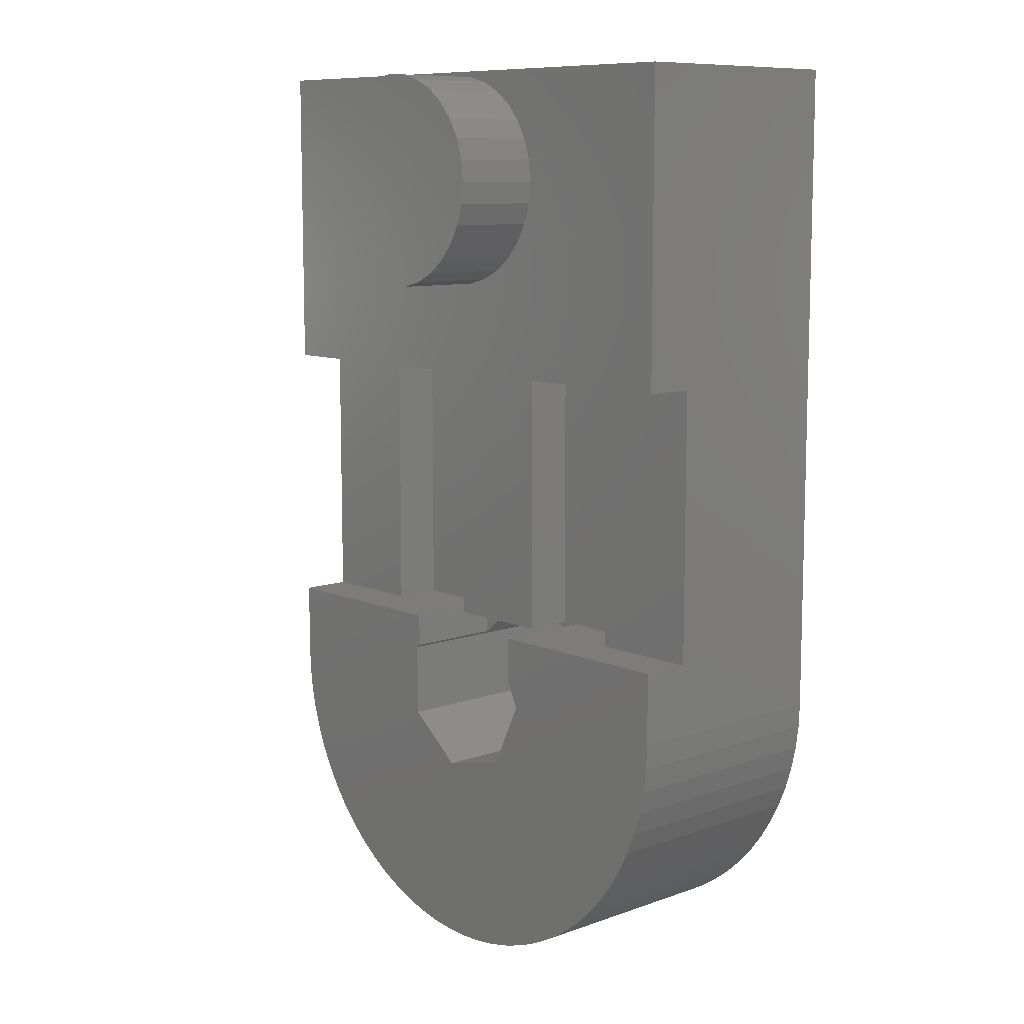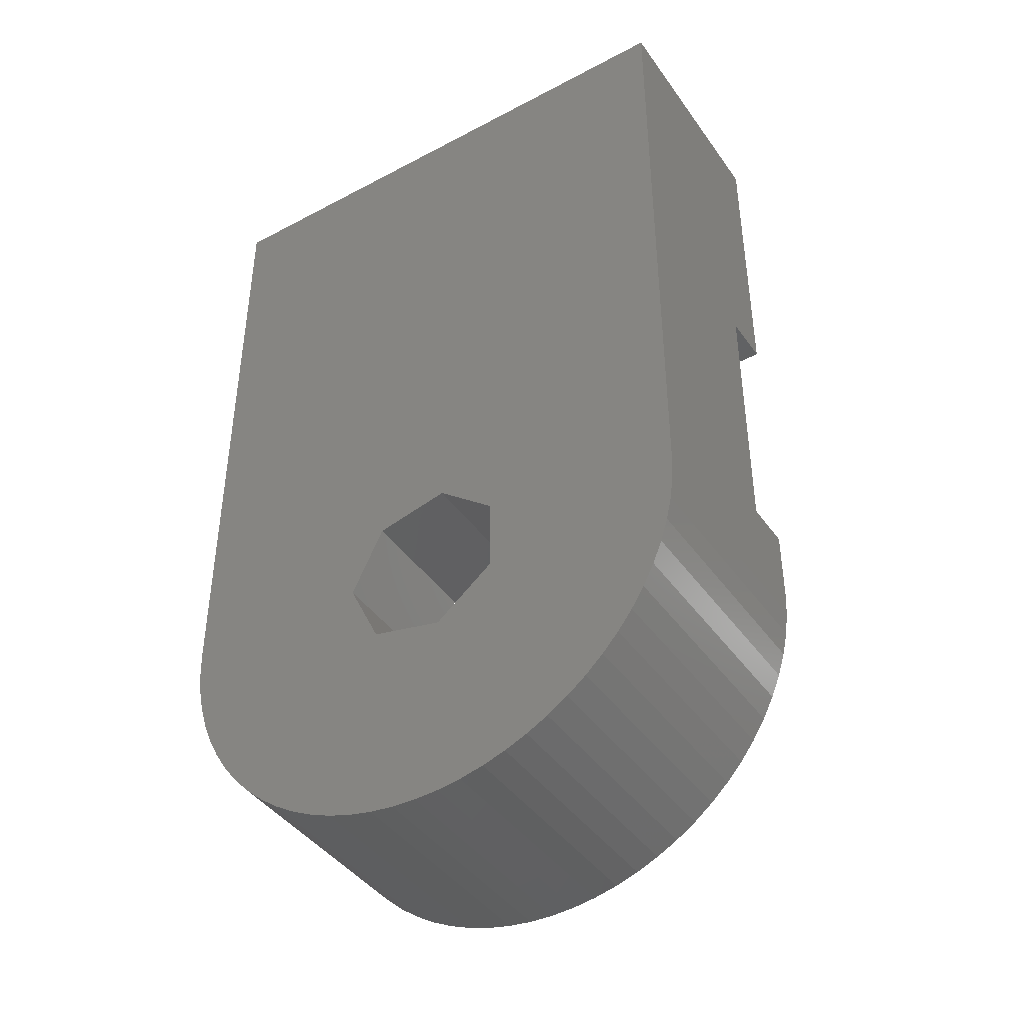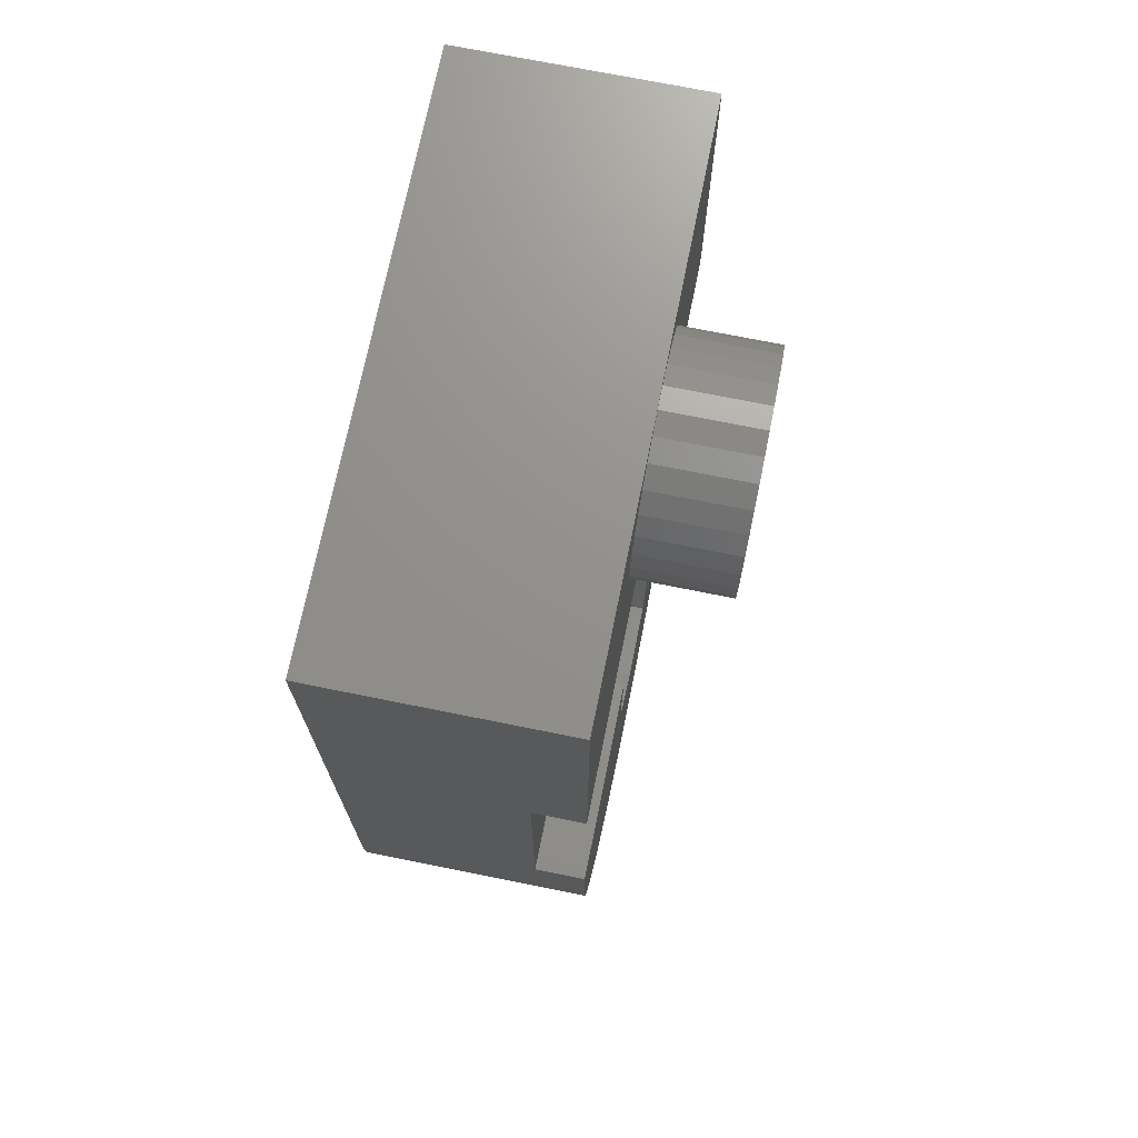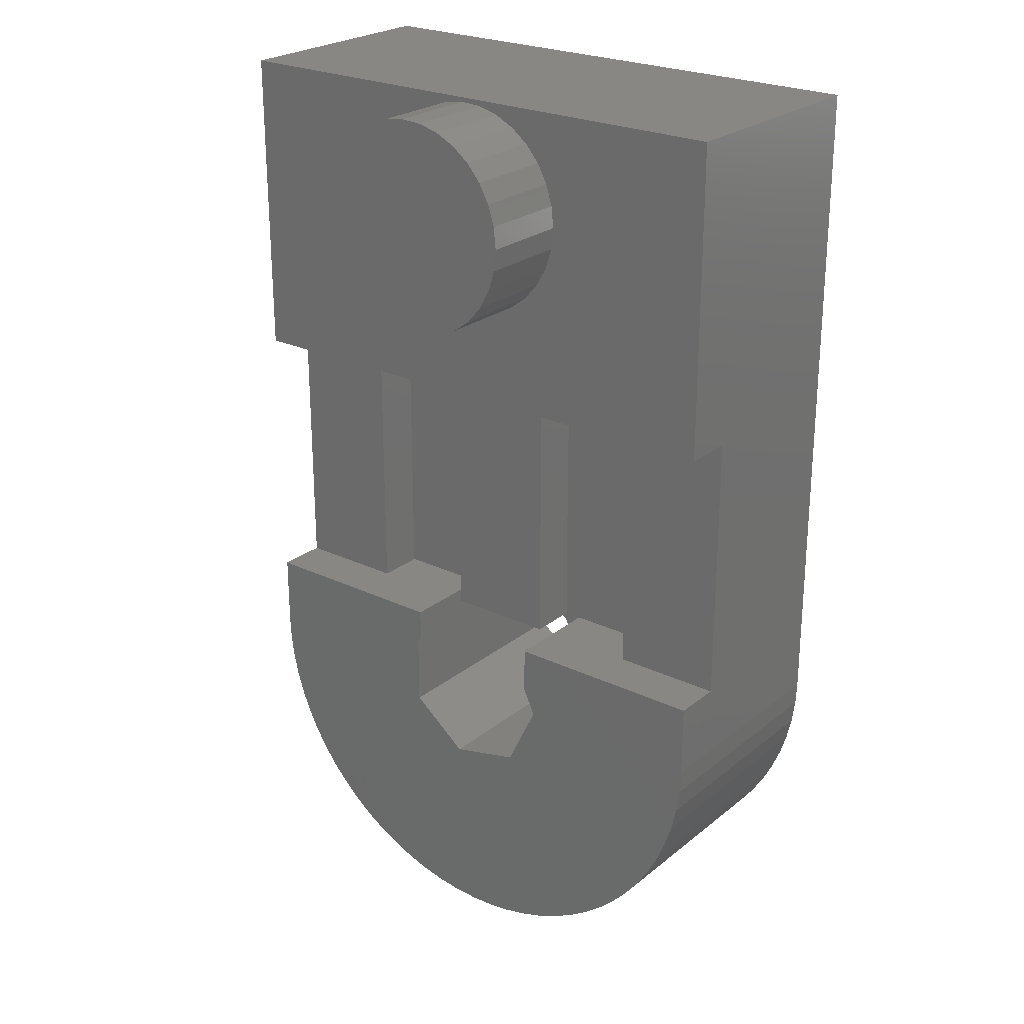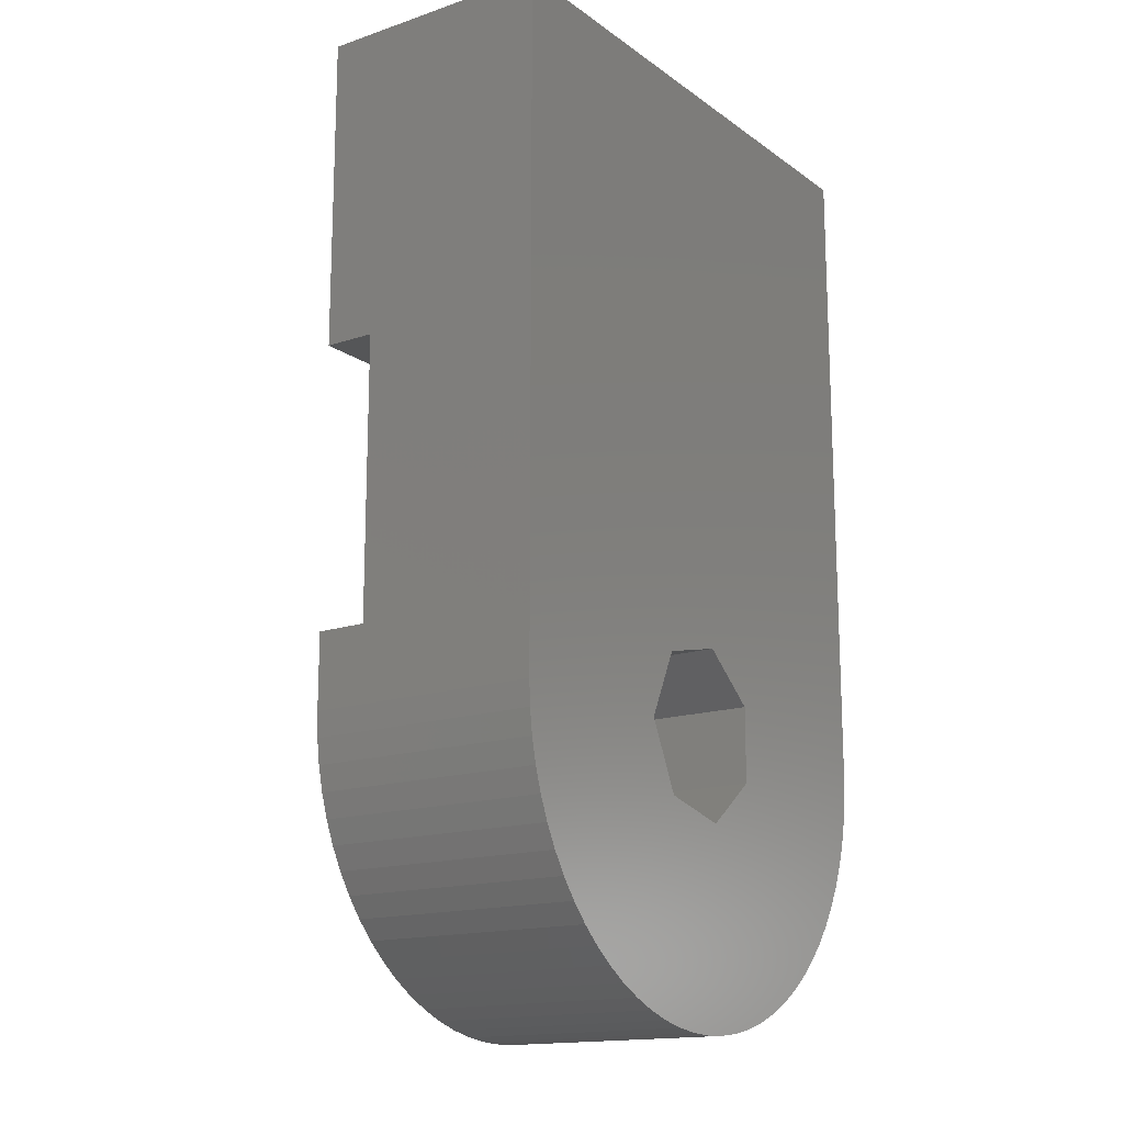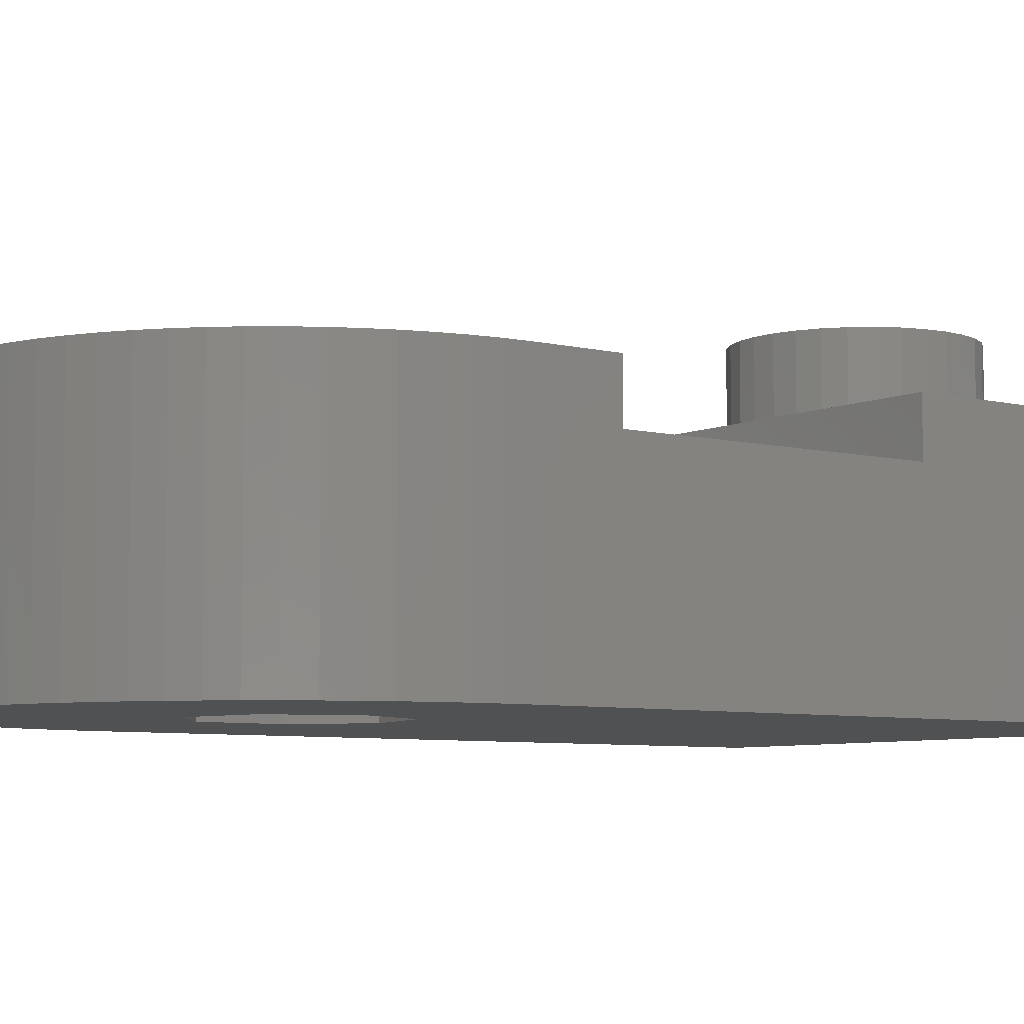
<metadata>
{"format":"stl","ext":"stl","renderer":"f3d","projection":"perspective","resolution":1024,"background":"white","views":[{"elev":9.7,"azim":47.8,"up":"+Y"},{"elev":-42.3,"azim":-147.6,"up":"+Y"},{"elev":72.0,"azim":-78.6,"up":"+Y"},{"elev":24.7,"azim":38.0,"up":"+Y"},{"elev":-15.8,"azim":125.0,"up":"+Y"},{"elev":-6.5,"azim":53.0,"up":"+Z"}]}
</metadata>
<code>
# stl→obj: 198 verts, 396 faces
v 0 -9.85 0
v 0.024 -10.39 0
v 0 -9.85 5.25
v 0.024 -10.39 5.25
v 0 5 0
v 12.5 5 0
v 7.454 -8.34 0
v 12.5 -9.85 0
v 7.454 -11.36 0
v 12.12 -11.99 0
v 11.91 -12.49 0
v 12.29 -11.47 0
v 11.66 -12.97 0
v 5.82 -11.73 0
v 11.37 -13.44 0
v 11.04 -13.87 0
v 10.67 -14.27 0
v 10.27 -14.64 0
v 9.835 -14.97 0
v 9.375 -15.26 0
v 8.891 -15.51 0
v 8.388 -15.72 0
v 7.868 -15.89 0
v 7.335 -16 0
v 6.795 -16.08 0
v 6.25 -16.1 0
v 5.705 -16.08 0
v 5.165 -16 0
v 4.632 -15.89 0
v 4.112 -15.72 0
v 3.609 -15.51 0
v 3.125 -15.26 0
v 2.665 -14.97 0
v 2.233 -14.64 0
v 1.831 -14.27 0
v 1.462 -13.87 0
v 1.13 -13.44 0
v 0.837 -12.97 0
v 0.586 -12.49 0
v 0.377 -11.99 0
v 0.213 -11.47 0
v 0.095 -10.94 0
v 4.51 -9.012 0
v 4.51 -10.69 0
v 8.181 -9.85 0
v 12.4 -10.94 0
v 5.82 -7.967 0
v 12.48 -10.39 0
v 0 -2 4.115
v 0 -8.2 4.115
v 0 -2 5.25
v 0 5 5.25
v 0 -8.2 5.25
v 0.213 -11.47 5.25
v 0.095 -10.94 5.25
v 0.377 -11.99 5.25
v 0.586 -12.49 5.25
v 0.837 -12.97 5.25
v 1.13 -13.44 5.25
v 1.462 -13.87 5.25
v 1.831 -14.27 5.25
v 2.233 -14.64 5.25
v 2.665 -14.97 5.25
v 3.125 -15.26 5.25
v 3.609 -15.51 5.25
v 4.112 -15.72 5.25
v 4.632 -15.89 5.25
v 5.165 -16 5.25
v 5.705 -16.08 5.25
v 6.25 -16.1 5.25
v 6.795 -16.08 5.25
v 7.335 -16 5.25
v 7.868 -15.89 5.25
v 8.388 -15.72 5.25
v 8.891 -15.51 5.25
v 9.375 -15.26 5.25
v 9.835 -14.97 5.25
v 10.27 -14.64 5.25
v 5.82 -11.73 5.25
v 7.454 -11.36 5.25
v 11.04 -13.87 5.25
v 11.37 -13.44 5.25
v 10.67 -14.27 5.25
v 8.181 -9.85 5.25
v 12.12 -11.99 5.25
v 12.29 -11.47 5.25
v 12.5 -8.2 5.25
v 7.9 -8.2 5.25
v 12.5 -9.85 5.25
v 7.9 -9.266 5.25
v 12.48 -10.39 5.25
v 4.51 -9.012 5.25
v 4.6 -8.94 5.25
v 12.4 -10.94 5.25
v 11.66 -12.97 5.25
v 4.51 -10.69 5.25
v 4.6 -8.2 5.25
v 11.91 -12.49 5.25
v 12.5 -8.2 4.115
v 12.5 5 5.25
v 12.5 -2 5.25
v 12.5 -2 4.115
v 4.6 -8.94 3
v 5.82 -7.967 2.99
v 5.522 -8.205 2.99
v 5.522 -8.205 3
v 7.454 -8.34 3
v 6.863 -8.205 3
v 6.863 -8.205 2.99
v 7.9 -9.266 3
v 7.084 0.2494 5.25
v 6.613 4.872 5.25
v 7.084 4.751 5.25
v 3.862 2.257 5.25
v 7.52 4.537 5.25
v 3.862 2.743 5.25
v 7.904 0.7605 5.25
v 7.52 0.4633 5.25
v 4.152 3.665 5.25
v 3.96 3.218 5.25
v 4.429 4.063 5.25
v 7.904 4.239 5.25
v 8.22 3.871 5.25
v 4.781 4.398 5.25
v 5.193 4.655 5.25
v 5.648 4.823 5.25
v 6.128 4.897 5.25
v 8.22 1.129 5.25
v 8.456 3.446 5.25
v 8.601 2.983 5.25
v 8.65 2.5 5.25
v 8.601 2.017 5.25
v 8.456 1.554 5.25
v 6.613 0.1277 5.25
v 6.128 0.1031 5.25
v 5.648 0.1766 5.25
v 5.193 0.3453 5.25
v 4.781 0.6021 5.25
v 4.429 0.9367 5.25
v 4.152 1.335 5.25
v 3.96 1.782 5.25
v 2.5 -2 4.115
v 2.5 -2 3.02
v 5 -2 3.02
v 5 -2 4.115
v 7.5 -2 4.115
v 10 -2 3.02
v 7.5 -2 3.02
v 10 -2 4.115
v 2.5 -8.2 4.115
v 4.6 -8.2 3.02
v 2.5 -8.2 3.02
v 4.6 -6.55 3
v 4.6 -6.55 3.02
v 7.9 -8.2 3.02
v 7.9 -6.55 3
v 7.9 -6.55 3.02
v 10 -8.2 4.115
v 10 -8.2 3.02
v 5 -8.205 3
v 5 -6.55 3
v 7.5 -8.205 3
v 5 -8.205 4.115
v 7.5 -8.205 4.115
v 7.5 -6.55 3
v 3.862 2.257 7.26
v 3.96 1.782 7.26
v 3.862 2.743 7.26
v 4.152 1.335 7.26
v 4.429 0.9367 7.26
v 4.781 0.6021 7.26
v 5.193 0.3453 7.26
v 5.648 0.1766 7.26
v 6.128 0.1031 7.26
v 6.613 0.1277 7.26
v 7.084 0.2494 7.26
v 7.52 0.4633 7.26
v 7.904 0.7605 7.26
v 8.22 1.129 7.26
v 8.456 1.554 7.26
v 8.601 2.017 7.26
v 8.65 2.5 7.26
v 8.601 2.983 7.26
v 8.456 3.446 7.26
v 8.22 3.871 7.26
v 7.904 4.239 7.26
v 7.52 4.537 7.26
v 7.084 4.751 7.26
v 6.613 4.872 7.26
v 6.128 4.897 7.26
v 5.648 4.823 7.26
v 5.193 4.655 7.26
v 4.781 4.398 7.26
v 4.429 4.063 7.26
v 4.152 3.665 7.26
v 3.96 3.218 7.26
v 7.5 -6.55 3.02
v 5 -6.55 3.02
f 1 2 3
f 3 2 4
f 1 5 2
f 2 5 6
f 7 6 8
f 9 10 11
f 9 12 10
f 9 13 14
f 14 13 15
f 2 15 16
f 2 16 17
f 2 17 18
f 2 18 19
f 2 19 20
f 2 20 21
f 2 21 22
f 2 22 23
f 2 23 24
f 2 24 25
f 2 25 26
f 2 26 27
f 2 27 28
f 2 28 29
f 2 29 30
f 2 30 31
f 2 31 32
f 2 32 33
f 2 33 34
f 2 34 35
f 2 35 36
f 2 36 37
f 2 37 38
f 2 38 39
f 2 39 40
f 2 40 41
f 2 41 42
f 2 6 43
f 14 2 44
f 9 11 13
f 2 14 15
f 45 12 9
f 45 46 12
f 47 6 7
f 43 6 47
f 44 2 43
f 45 8 48
f 45 48 46
f 7 8 45
f 49 5 50
f 1 3 50
f 1 50 5
f 5 49 51
f 5 51 52
f 50 3 53
f 53 3 4
f 54 53 55
f 55 53 4
f 56 53 54
f 57 53 56
f 58 53 57
f 59 53 58
f 60 53 59
f 61 53 60
f 62 53 61
f 63 53 62
f 64 53 63
f 65 53 64
f 66 53 65
f 67 53 66
f 68 53 67
f 69 53 68
f 70 53 69
f 71 53 70
f 72 53 71
f 73 53 72
f 74 53 73
f 75 53 74
f 76 53 75
f 77 53 76
f 78 53 77
f 79 53 78
f 80 81 82
f 80 83 81
f 80 79 83
f 84 85 86
f 87 88 89
f 89 90 91
f 92 93 53
f 91 84 94
f 95 80 82
f 79 96 53
f 83 79 78
f 96 92 53
f 93 97 53
f 84 86 94
f 84 98 85
f 88 90 89
f 90 84 91
f 84 95 98
f 84 80 95
f 2 42 4
f 4 42 55
f 42 41 55
f 55 41 54
f 41 40 54
f 54 40 56
f 40 39 56
f 56 39 57
f 39 38 57
f 57 38 58
f 38 37 58
f 58 37 59
f 37 36 59
f 59 36 60
f 36 35 60
f 60 35 61
f 61 35 34
f 62 61 34
f 62 34 33
f 63 62 33
f 63 33 32
f 64 63 32
f 64 32 31
f 65 64 31
f 65 31 30
f 66 65 30
f 66 30 29
f 67 66 29
f 67 29 28
f 68 67 28
f 68 28 27
f 69 68 27
f 69 27 26
f 70 69 26
f 70 26 25
f 71 70 25
f 71 25 24
f 72 71 24
f 72 24 23
f 73 72 23
f 73 23 22
f 74 73 22
f 74 22 21
f 75 74 21
f 75 21 20
f 76 75 20
f 76 20 19
f 77 76 19
f 77 19 18
f 78 77 18
f 78 18 17
f 83 78 17
f 83 17 16
f 81 83 16
f 81 16 15
f 82 81 15
f 82 15 13
f 95 82 13
f 95 13 11
f 98 95 11
f 98 11 10
f 85 98 10
f 85 10 12
f 86 85 12
f 86 12 46
f 94 86 46
f 94 46 48
f 91 94 48
f 91 48 8
f 89 91 8
f 99 8 6
f 99 87 89
f 100 101 6
f 101 102 6
f 89 8 99
f 102 99 6
f 5 52 6
f 6 52 100
f 103 43 47
f 47 104 105
f 103 47 105
f 106 103 105
f 93 92 103
f 92 43 103
f 43 92 96
f 44 43 96
f 7 107 108
f 104 7 109
f 109 7 108
f 47 7 104
f 84 90 45
f 45 90 110
f 45 110 107
f 45 107 7
f 84 45 80
f 80 45 9
f 80 9 79
f 79 9 14
f 79 14 96
f 96 14 44
f 111 51 101
f 112 113 100
f 52 51 114
f 113 115 100
f 52 114 116
f 117 118 101
f 119 52 120
f 121 52 119
f 122 123 100
f 124 52 121
f 125 52 124
f 126 52 125
f 127 52 126
f 100 52 127
f 100 127 112
f 115 122 100
f 128 117 101
f 100 123 101
f 123 129 101
f 129 130 101
f 130 131 101
f 131 132 101
f 132 133 101
f 133 128 101
f 134 51 111
f 135 51 134
f 136 51 135
f 137 51 136
f 138 51 137
f 139 51 138
f 140 51 139
f 141 51 140
f 114 51 141
f 118 111 101
f 116 120 52
f 142 143 144
f 101 142 145
f 145 142 144
f 101 145 146
f 147 146 148
f 149 146 147
f 101 146 149
f 101 149 102
f 51 142 101
f 49 142 51
f 49 50 150
f 142 49 150
f 50 53 150
f 97 151 150
f 97 150 53
f 150 151 152
f 153 154 151
f 103 153 151
f 97 93 151
f 93 103 151
f 88 155 90
f 156 155 157
f 110 155 156
f 90 155 110
f 87 99 88
f 88 99 158
f 88 158 159
f 88 159 155
f 149 158 99
f 102 149 99
f 153 160 161
f 103 160 153
f 106 160 103
f 108 162 163
f 163 160 106
f 109 163 106
f 105 109 106
f 109 108 163
f 162 164 163
f 109 105 104
f 162 110 156
f 162 108 107
f 107 110 162
f 165 162 156
f 114 141 166
f 166 141 167
f 114 166 116
f 116 166 168
f 141 140 167
f 167 140 169
f 140 139 169
f 169 139 170
f 170 139 138
f 171 170 138
f 171 138 137
f 172 171 137
f 172 137 136
f 173 172 136
f 173 136 135
f 174 173 135
f 174 135 134
f 175 174 134
f 175 134 111
f 176 175 111
f 176 111 118
f 177 176 118
f 177 118 117
f 178 177 117
f 178 117 128
f 179 178 128
f 179 128 133
f 180 179 133
f 180 133 132
f 181 180 132
f 181 132 131
f 182 181 131
f 131 130 183
f 182 131 183
f 130 129 184
f 183 130 184
f 129 123 185
f 184 129 185
f 123 122 186
f 185 123 186
f 115 187 122
f 122 187 186
f 113 188 115
f 115 188 187
f 112 189 113
f 113 189 188
f 127 190 112
f 112 190 189
f 126 191 127
f 127 191 190
f 125 192 126
f 126 192 191
f 124 193 125
f 125 193 192
f 121 194 124
f 124 194 193
f 119 195 121
f 121 195 194
f 120 196 119
f 119 196 195
f 116 168 120
f 120 168 196
f 150 152 143
f 142 150 143
f 159 158 147
f 147 158 149
f 157 155 159
f 148 157 147
f 147 157 159
f 197 157 148
f 164 162 165
f 148 164 197
f 197 164 165
f 146 164 148
f 145 163 164
f 146 145 164
f 160 163 161
f 198 163 145
f 161 163 198
f 198 145 144
f 144 154 198
f 143 154 144
f 151 154 143
f 152 151 143
f 161 198 154
f 153 161 154
f 156 157 197
f 165 156 197
f 168 166 167
f 170 168 169
f 169 168 167
f 171 168 170
f 172 168 171
f 173 168 172
f 174 168 173
f 175 168 174
f 176 168 175
f 177 168 176
f 178 168 177
f 179 168 178
f 180 168 179
f 181 168 180
f 182 168 181
f 183 168 182
f 184 168 183
f 185 168 184
f 186 168 185
f 187 168 186
f 188 168 187
f 189 168 188
f 190 168 189
f 191 168 190
f 192 168 191
f 193 168 192
f 194 168 193
f 195 168 194
f 196 168 195

</code>
